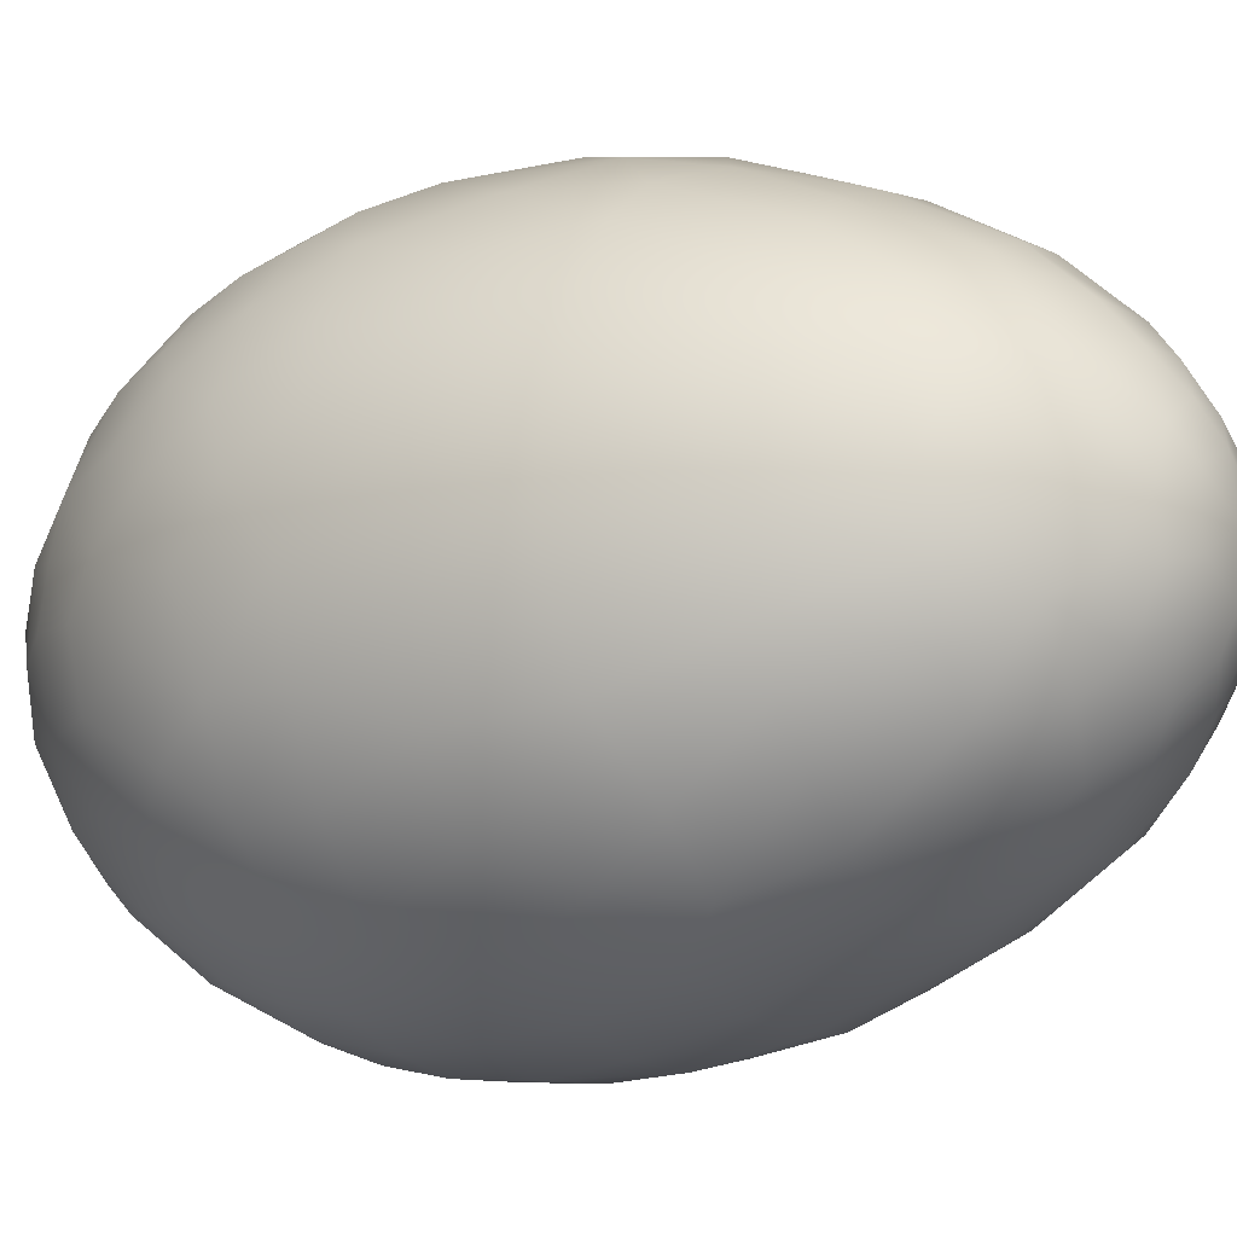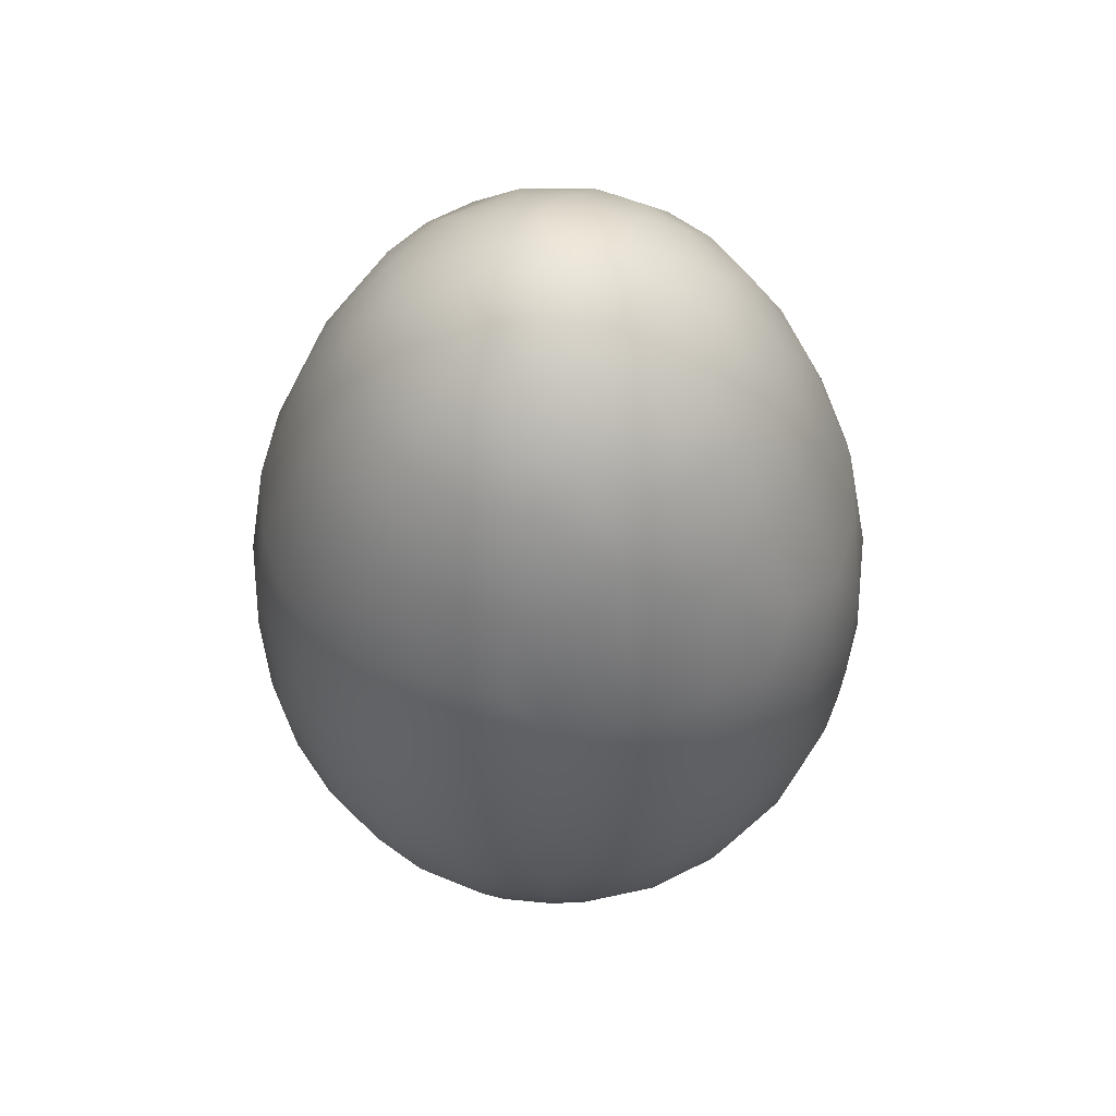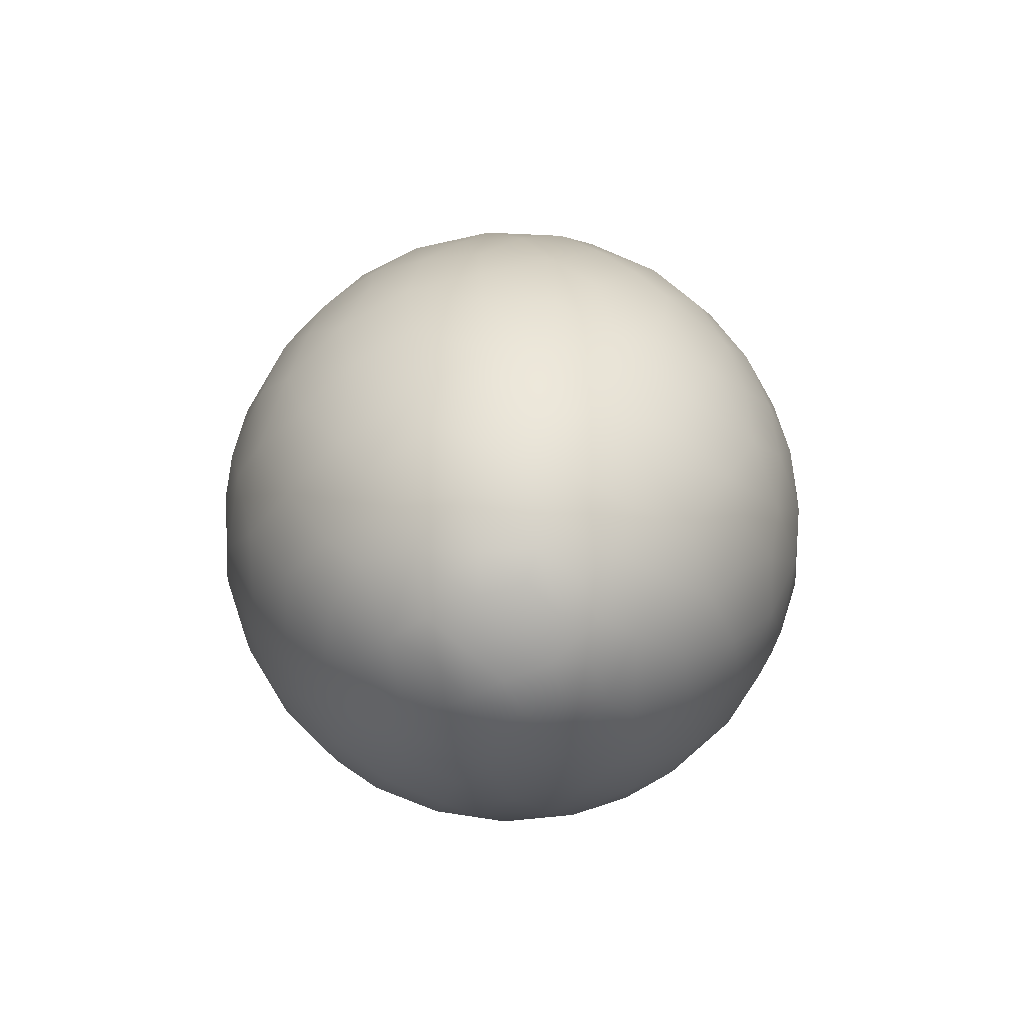
<metadata>
{"format":"obj","ext":"obj","renderer":"f3d","projection":"perspective","resolution":1024,"background":"white","views":[{"elev":-13.8,"azim":-57.4,"up":"+Y"},{"elev":54.5,"azim":-24.5,"up":"+Z"},{"elev":-75.7,"azim":-170.3,"up":"+Z"}]}
</metadata>
<code>
o Egg_21
v 0.002036 0.02696 0.01125
v 0.002307 0.0036 -0.04199
v 0.001425 0.01082 0.03726
v 0.004822 0.02404 -0.02413
v 0.005071 0.02804 0.002964
v 0.003327 0.01706 -0.03429
v 0.003736 0.02838 -0.009736
v 0.004475 0.02224 0.02245
v 0.002186 0.01197 -0.03867
v 0.005333 0.02665 -0.01708
v 0.01008 0.02032 0.02245
v 0.000323 0.004643 0.04047
v 0.01205 0.02437 -0.01708
v 0.00866 0.02551 0.01155
v 0.01091 0.02633 0.002552
v 0.004763 0.01757 0.03023
v 0.006164 0.008973 0.03731
v 0.0162 0.01841 -0.02413
v 0.01841 0.02175 0.002964
v 0.01047 0.01364 0.03146
v 0.01071 0.01396 -0.03398
v 0.01794 0.02042 -0.01708
v 0.01433 0.0215 0.01477
v 0.007178 0.007905 -0.03963
v 0.02039 0.01717 0.01241
v 0.01001 0.004146 0.03737
v 0.02341 0.01624 0.002964
v 0.01522 0.01009 0.03009
v 0.01702 0.01499 0.02245
v 0.01732 0.005808 0.03009
v 0.01493 0.008619 -0.03435
v 0.0215 0.007244 0.02245
v 0.02437 0.01205 -0.01708
v 0.02417 0.01192 0.01155
v 0.02682 0.009629 0.002964
v 0.004312 -0.00083 -0.04195
v 0.02399 0.002159 -0.02487
v 0.02825 0.00372 0.002552
v 0.01838 0.000332 0.02998
v 0.01542 0.003165 -0.03585
v 0.02264 0.001434 0.02245
v 0.02665 0.005333 -0.01708
v 0.02643 0.005258 0.01155
v 0.02224 -0.004475 0.02245
v 0.01067 0.000514 -0.03963
v 0.004417 0.001441 0.0405
v 0.02665 -0.005333 -0.01708
v 0.02578 -0.001659 0.01477
v 0.01082 -0.001425 0.03726
v 0.02139 -0.00196 -0.02916
v 0.02804 -0.005071 0.002964
v 0.01744 -0.002296 -0.03398
v 0.01629 -0.004365 0.03185
v 0.01559 -0.007731 -0.03412
v 0.02078 -0.008609 0.02273
v 0.008475 -0.006503 -0.03957
v 0.02437 -0.01205 -0.01708
v 0.02507 -0.009071 0.01241
v 0.008973 -0.006164 0.03731
v 0.02577 -0.01216 0.002964
v 0.0224 -0.01497 0.01155
v 0.01829 -0.01217 -0.02849
v 0.02175 -0.01841 0.002964
v 0.01407 -0.01146 0.03029
v 0.01219 -0.01219 -0.03435
v 0.01889 -0.01256 0.02245
v 0.003912 -0.00245 0.04043
v 0.02042 -0.01794 -0.01708
v 0.01499 -0.01702 0.02245
v 0.01677 -0.02003 -0.02038
v 0.01777 -0.02026 0.01155
v 0.001437 -0.004149 -0.04195
v 0.01452 -0.01648 -0.02849
v 0.01735 -0.02261 0.002552
v 0.01009 -0.01522 0.03009
v 0.01742 -0.02271 -0.009736
v 0.009629 -0.02682 0.002964
v 0.005808 -0.01732 0.03009
v 0.007731 -0.01559 -0.03412
v 0.01008 -0.02032 0.02245
v 0.003565 -0.0101 -0.03952
v 0.01205 -0.02437 -0.01708
v 0.01145 -0.02316 0.01477
v 0.004146 -0.01001 0.03737
v 0.007401 -0.02193 -0.02649
v 0.001761 -0.02689 0.01155
v 0.00236 -0.0284 0.002964
v 0.003018 -0.01855 -0.03272
v 0.001434 -0.02264 0.02245
v 0.005333 -0.02665 -0.01708
v -0.003368 -0.02076 0.02579
v -0.001965 -0.01053 -0.03952
v 0.00089 -0.004568 0.04047
v -0.001747 -0.02713 -0.01708
v -0.005258 -0.02643 0.01155
v -0.001986 -0.0107 0.03731
v -0.00372 -0.02825 0.002552
v 0.00028 -0.01798 0.03054
v -0.009629 -0.02682 0.002964
v -0.008619 -0.01493 -0.03435
v -0.007244 -0.0215 0.02245
v -0.01205 -0.02437 -0.01708
v -0.01172 -0.02437 0.01125
v -0.002875 -0.003319 -0.04195
v -0.007401 -0.02193 -0.02649
v -0.01794 -0.02042 -0.01708
v -0.01433 -0.0215 0.01477
v -0.007072 -0.008276 0.03731
v -0.01424 -0.01856 -0.0262
v -0.01624 -0.02341 0.002964
v -0.009148 -0.01574 0.03023
v -0.01256 -0.01889 0.02245
v -0.006968 -0.008139 -0.03952
v -0.01702 -0.01499 0.02245
v -0.0194 -0.01706 0.01477
v -0.01926 -0.01282 -0.02649
v -0.02175 -0.01841 0.002964
v -0.01291 -0.01283 0.03023
v -0.01419 -0.01254 -0.03252
v -0.02323 -0.007843 -0.02413
v -0.02577 -0.01216 0.002964
v -0.0215 -0.007244 0.02245
v -0.01038 -0.00278 -0.03956
v -0.02437 -0.01205 -0.01708
v -0.02414 -0.01131 0.01241
v -0.01009 -0.004178 0.03726
v -0.003894 -0.002536 0.0405
v -0.02665 -0.005333 -0.01708
v -0.02643 -0.005258 0.01155
v -0.004312 0.00083 -0.04195
v -0.02399 -0.002159 -0.02487
v -0.02804 -0.005071 0.002964
v -0.01784 -0.004437 0.02998
v -0.01744 -0.002296 -0.03398
v -0.02264 -0.001434 0.02245
v -0.01665 0.004461 -0.03435
v -0.02838 0.003736 -0.009736
v -0.0223 0.002936 0.02273
v -0.009494 0.004888 -0.03963
v -0.02665 0.005333 -0.01708
v -0.02643 0.005258 0.01155
v -0.01074 0.001414 0.03737
v -0.0215 0.002831 -0.02883
v -0.02804 0.005071 0.002964
v -0.01823 0.001128 0.03009
v -0.02082 0.007016 -0.02849
v -0.02633 0.01091 0.002552
v -0.01528 0.00747 0.03179
v -0.0215 0.007244 0.02245
v -0.02437 0.01205 -0.01708
v -0.02416 0.01192 0.01155
v -0.02139 0.01501 -0.02038
v -0.02026 0.01777 0.01155
v -0.008276 0.007072 0.03731
v -0.01856 0.01424 -0.0262
v -0.02341 0.01624 0.002964
v -0.01396 0.01071 -0.03398
v -0.01889 0.01256 0.02245
v -0.01046 0.01579 -0.03252
v -0.01499 0.01702 0.02245
v -0.003859 0.002601 0.04047
v -0.01794 0.02042 -0.01708
v -0.01629 0.02123 0.01197
v -0.001931 0.004025 -0.04192
v -0.01841 0.02175 0.002964
v -0.003631 0.01026 0.03731
v -0.009629 0.02682 0.002964
v -0.009054 0.01579 0.03023
v -0.007244 0.0215 0.02245
v -0.01205 0.02437 -0.01708
v -0.01145 0.02316 0.01477
v -0.001434 0.02264 0.02245
v -0.004088 0.009869 -0.03957
v -0.001747 0.02713 -0.01708
v -0.001659 0.02578 0.01477
v -0.00236 0.0284 0.002964
v -0.004659 0.0176 0.03023
v -0.004461 0.01665 -0.03435
v 0.009081 0.02682 -0.01191
v 0.008687 0.01754 0.02807
v 0.0027 0.01388 0.03476
v 0.01808 0.02058 0.009599
v 0.01571 0.02356 -0.01191
v 0.01978 0.01142 0.022
v 0.00493 0.005479 -0.04113
v 0.01355 0.00363 0.03481
v 0.01216 0.007019 -0.03723
v 0.01952 0.005231 -0.03092
v 0.02539 -0.001627 -0.02197
v 0.02777 -0.005547 -0.01191
v 0.00721 -0.00153 -0.04113
v 0.0241 -0.008143 -0.02197
v 0.009888 -0.01943 -0.02875
v 0.005912 -0.02206 0.022
v 0.008215 -0.02585 0.01077
v 0.01255 -0.02539 -0.01191
v 0.01128 -0.0228 -0.02197
v 0.004612 -0.01338 -0.0372
v 0.005547 -0.02777 -0.01191
v -0.006875 -0.02566 -0.01912
v -0.001829 -0.02826 -0.01191
v -0.001627 -0.02539 -0.02197
v 0 -0.01402 0.03481
v -0.01869 -0.02128 -0.01191
v -0.0101 -0.0175 -0.03092
v -0.01978 -0.01142 0.022
v -0.01579 -0.009054 0.03023
v -0.00618 -0.004017 -0.04113
v -0.027 0 0.01111
v -0.02827 0 0.004246
v -0.02804 -0.001246 -0.01361
v -0.02539 0.001627 -0.02197
v -0.02682 0.009081 -0.01191
v -0.006569 0.003344 -0.04113
v -0.01215 0.007012 0.03481
v -0.01142 0.01978 0.022
v -0.01869 0.02128 -0.01191
v -0.0168 0.0191 -0.02197
v -0.005812 0.0265 0.01077
v -0.008143 0.0241 -0.02197
v -0.007019 0.01216 -0.03723
v 5.4e-05 0.0182 0.03023
v -0.001829 0.02826 -0.01191
v -0.004603 0.01337 0.03476
v -0.001604 0.007425 0.03924
v 0 0 -0.04239
v 0.009077 0.02739 -0.005359
v 0.005231 0.01952 -0.03092
v 0.002323 0.007233 0.03924
v 0.01397 0.0242 0.006931
v 0.0144 0.02495 -0.004536
v 0.01088 0.02197 -0.02413
v 0 0 0.04112
v 0.008688 0.01132 0.03458
v 0.0133 0.0163 0.02579
v 0.01919 0.02156 -0.005359
v 0.02128 0.01869 -0.01191
v 0.01257 0.01638 -0.03035
v 0.007919 0.01173 -0.0372
v 0.005628 0.005102 0.03924
v 0.01176 0.007815 0.03467
v 0.02411 0.01586 -0.005359
v 0.02583 0.01244 -0.009421
v 0.02139 0.01501 -0.02038
v 0.01829 0.01217 -0.02849
v 0.007425 0.001604 0.03924
v 0.02826 0.005836 -0.005359
v 0.02682 0.009081 -0.01191
v 0.02323 0.007843 -0.02413
v 0.007009 0.00228 -0.04113
v 0.02794 0 0.006931
v 0.02881 -0.001678 -0.005359
v 0.02804 0.001246 -0.01361
v 0.01416 -0.001865 -0.03704
v 0.01388 -0.0027 0.03476
v 0.02686 -0.005372 0.009599
v 0.02739 -0.009077 -0.005359
v 0.02082 -0.007016 -0.02849
v 0.007233 -0.002323 0.03924
v 0.01828 -0.007574 0.02783
v 0.02411 -0.01586 -0.005359
v 0.02539 -0.01255 -0.01191
v 0.02117 -0.0141 -0.02197
v 0.004822 -0.005571 -0.04117
v 0.01132 -0.008688 0.03458
v 0.02037 -0.02037 -0.004536
v 0.02128 -0.01869 -0.01191
v 0.01105 -0.008476 -0.03744
v 0.005102 -0.005628 0.03924
v 0.006201 -0.01271 0.03476
v 0.01397 -0.0242 0.006931
v 0.01295 -0.02579 -0.005359
v 0.000545 -0.007526 0.03932
v 0.005836 -0.02826 -0.005359
v 0.004999 -0.02494 -0.02197
v 0.000388 -0.007361 -0.04113
v -0.001678 -0.02881 -0.005359
v 0 -0.02257 -0.02756
v -0.002698 -0.0139 -0.0372
v -0.004927 -0.01477 0.03334
v -0.009077 -0.02739 -0.005359
v -0.007315 -0.0273 -0.01189
v -0.003764 -0.01856 -0.03252
v -0.004116 -0.006385 0.03924
v -0.0144 -0.02495 -0.004536
v -0.01255 -0.02539 -0.01191
v -0.01128 -0.0228 -0.02197
v -0.003344 -0.006569 -0.04113
v -0.008688 -0.01132 0.03458
v -0.01808 -0.02058 0.009599
v -0.01919 -0.02156 -0.005359
v -0.0168 -0.0191 -0.02197
v -0.009285 -0.01069 -0.0372
v -0.01271 -0.006201 0.03476
v -0.02279 -0.0152 0.009599
v -0.02411 -0.01586 -0.005359
v -0.02356 -0.01571 -0.01191
v -0.02139 -0.01501 -0.02038
v -0.006757 -0.003471 0.03924
v -0.02739 -0.009077 -0.005359
v -0.02682 -0.009081 -0.01191
v -0.01908 -0.007902 -0.03035
v -0.01416 -0.006511 -0.03601
v -0.007361 -0.000388 -0.04113
v -0.02881 -0.001678 -0.005359
v -0.02038 -0.001296 -0.03056
v -0.007587 0.000372 0.03924
v -0.01411 0.000985 0.03476
v -0.02783 0.007456 -0.004536
v -0.0241 0.008143 -0.02197
v -0.01412 0.000991 -0.0372
v -0.01828 0.007574 0.02783
v -0.02579 0.01295 -0.005359
v -0.02356 0.01571 -0.01191
v -0.01173 0.007919 -0.0372
v -0.01033 0.01165 0.03334
v -0.01469 0.01293 0.02807
v -0.02156 0.01919 -0.005359
v -0.01638 0.01257 -0.03035
v -0.005707 0.004936 0.03932
v -0.01265 0.02482 0.007775
v -0.01295 0.02579 -0.005359
v -0.01615 0.02368 -0.009421
v -0.01331 0.02043 -0.02442
v -0.003216 0.006629 -0.04117
v -0.005836 0.02826 -0.005359
v -0.00846 0.02676 -0.01361
v -0.007016 0.02082 -0.02849
v -0.001865 0.01416 -0.03704
v 0 0.02881 -0.004536
v -0.001627 0.02539 -0.02197
v -0.001389 0.02192 -0.02849
v 0.00153 0.00721 -0.04113
f 1 8 14
f 222 181 16
f 7 223 330
f 7 330 5
f 333 9 24
f 9 239 24
f 10 179 13
f 14 8 11
f 14 11 23
f 181 3 17
f 3 229 17
f 232 228 4
f 232 238 228
f 20 180 16
f 18 238 232
f 19 230 182
f 236 183 231
f 236 231 19
f 236 237 183
f 13 183 22
f 23 11 235
f 25 182 23
f 244 18 22
f 22 237 244
f 17 240 26
f 245 238 18
f 18 244 245
f 242 237 236
f 242 236 27
f 242 243 237
f 29 235 28
f 29 28 184
f 188 40 31
f 31 40 187
f 243 242 35
f 250 24 45
f 24 187 45
f 248 42 33
f 34 184 32
f 34 32 43
f 2 250 36
f 246 49 26
f 37 188 249
f 37 50 188
f 43 32 41
f 43 41 48
f 47 189 253
f 253 190 47
f 47 192 189
f 48 41 44
f 48 44 58
f 58 256 48
f 37 189 50
f 51 251 256
f 64 260 53
f 52 258 54
f 55 260 66
f 191 45 56
f 67 259 46
f 57 192 47
f 57 263 192
f 58 44 55
f 255 49 59
f 49 259 59
f 36 264 72
f 65 268 54
f 54 62 65
f 66 260 64
f 66 64 69
f 68 263 57
f 68 70 263
f 69 64 75
f 69 75 80
f 81 264 56
f 93 269 67
f 59 269 84
f 76 267 266
f 76 266 74
f 77 271 195
f 193 88 79
f 80 75 78
f 80 78 194
f 193 197 85
f 85 88 193
f 273 96 84
f 96 203 84
f 278 88 85
f 85 275 278
f 88 279 198
f 92 276 81
f 94 200 202
f 97 95 99
f 280 91 98
f 283 279 88
f 99 95 103
f 99 103 110
f 280 289 111
f 100 279 283
f 283 205 100
f 100 293 279
f 101 91 111
f 101 111 112
f 113 288 92
f 284 108 96
f 287 109 105
f 115 290 107
f 109 119 205
f 110 103 290
f 110 290 117
f 111 289 118
f 205 119 100
f 291 285 110
f 112 111 118
f 112 118 114
f 296 291 117
f 114 118 207
f 114 207 206
f 123 208 113
f 298 292 106
f 297 124 298
f 125 295 115
f 299 126 108
f 126 294 108
f 116 119 109
f 116 302 119
f 117 290 295
f 117 295 121
f 118 289 294
f 118 294 207
f 119 303 293
f 120 302 116
f 121 295 125
f 207 294 133
f 302 134 303
f 300 296 121
f 301 128 124
f 125 206 122
f 125 122 129
f 129 122 135
f 129 135 209
f 133 294 308
f 133 308 145
f 305 300 132
f 136 311 134
f 137 211 305
f 137 305 144
f 304 123 139
f 123 311 139
f 161 307 127
f 140 212 211
f 211 137 140
f 140 310 212
f 143 306 131
f 131 212 143
f 145 308 148
f 320 154 142
f 154 215 142
f 147 151 156
f 148 308 215
f 313 213 309
f 313 309 147
f 313 314 213
f 149 312 158
f 150 310 140
f 140 213 150
f 150 152 310
f 150 314 152
f 156 151 153
f 156 153 165
f 316 317 148
f 318 314 313
f 318 313 156
f 318 217 314
f 158 312 317
f 158 317 160
f 316 224 168
f 323 217 318
f 323 318 165
f 160 317 168
f 160 168 216
f 325 139 173
f 320 166 154
f 155 218 324
f 165 153 163
f 328 159 324
f 324 220 328
f 168 224 177
f 178 221 159
f 159 328 178
f 178 329 221
f 171 216 169
f 171 169 219
f 219 321 171
f 329 9 173
f 327 223 174
f 225 3 166
f 332 6 178
f 222 16 8 172
f 3 225 229
f 4 228 332
f 332 331 4
f 5 330 176
f 5 176 1
f 5 1 14
f 6 9 329
f 6 332 228
f 7 5 227
f 7 227 179
f 331 174 10 4
f 12 229 225
f 7 10 174 223
f 21 6 228 238
f 7 179 10
f 6 239 9
f 183 179 227 231
f 6 21 239
f 227 15 231
f 16 180 11 8
f 4 10 13 232
f 24 185 333
f 234 20 16 181
f 179 183 13
f 23 230 14
f 2 333 185
f 17 234 181
f 15 227 5
f 15 5 14
f 15 14 230
f 230 231 15
f 229 12 46 240
f 17 229 240
f 19 231 230
f 235 180 20
f 235 11 180
f 232 13 22 18
f 12 233 46
f 29 25 23 235
f 183 237 22
f 182 230 23
f 33 244 237 243
f 24 239 187
f 24 250 185
f 184 34 25 29
f 17 26 241 234
f 2 185 250
f 182 25 27 19
f 27 236 19
f 234 241 28 20
f 27 25 34
f 28 235 20
f 239 21 31 187
f 245 31 21 238
f 241 186 30 28
f 28 30 32 184
f 31 245 188
f 243 35 247
f 243 247 248
f 186 26 49 255
f 187 40 45
f 46 246 240
f 33 249 244
f 33 243 248
f 33 42 249
f 36 226 2
f 186 241 26
f 26 240 246
f 249 188 245
f 245 244 249
f 35 242 27
f 35 27 34
f 35 34 43
f 36 250 191
f 52 40 188 50
f 38 247 35
f 38 35 43
f 38 43 251
f 251 252 38
f 39 30 186
f 39 186 255
f 30 39 41 32
f 40 52 254
f 247 253 248
f 247 38 252
f 247 252 253
f 189 37 42 253
f 40 254 45
f 45 191 250
f 42 37 249
f 42 248 253
f 258 50 189 192
f 48 251 43
f 44 41 39
f 44 39 260
f 46 259 246
f 256 251 48
f 49 246 259
f 265 64 53 255
f 51 252 251
f 53 39 255
f 53 260 39
f 50 258 52
f 252 190 253
f 252 51 257
f 252 257 190
f 254 52 54 268
f 268 56 45 254
f 258 62 54
f 257 262 190
f 257 60 261
f 257 261 262
f 55 44 260
f 262 57 47 190
f 56 264 191
f 46 233 67
f 66 61 58 55
f 62 258 192 263
f 36 191 264
f 59 265 255
f 256 58 60 51
f 60 257 51
f 69 71 61 66
f 60 58 61
f 73 62 263 70
f 72 226 36
f 59 259 269
f 267 68 57 262
f 63 261 60
f 63 60 61
f 63 61 71
f 62 73 65
f 261 267 262
f 261 63 266
f 261 266 267
f 67 269 259
f 81 56 268 198
f 76 70 68 267
f 67 233 93
f 82 70 76 196
f 80 83 71 69
f 70 82 197
f 59 84 270 265
f 83 271 71
f 193 73 70 197
f 265 270 75 64
f 74 266 63
f 74 63 71
f 74 71 271
f 271 272 74
f 79 65 73 193
f 198 268 65 79
f 199 196 272 274
f 76 74 272
f 76 272 196
f 77 272 271
f 78 75 270
f 172 8 1 175
f 79 88 198
f 272 77 274
f 90 82 196 199
f 81 276 264
f 93 273 269
f 275 197 82 90
f 194 195 83 80
f 195 271 83
f 194 89 86 195
f 72 264 276
f 84 269 273
f 197 275 85
f 195 86 87 77
f 203 270 84
f 275 202 278
f 87 274 77
f 270 203 98 78
f 201 199 274 277
f 274 87 277
f 78 98 89 194
f 92 81 198 279
f 94 90 199 201
f 202 275 90 94
f 282 201 277 281
f 277 97 281
f 200 94 201 282
f 91 89 98
f 92 288 276
f 89 91 95 86
f 288 104 72 276
f 95 91 101
f 104 226 72
f 105 278 202 200
f 96 280 203
f 86 95 97 87
f 278 105 283
f 97 277 87
f 113 92 279 293
f 99 281 97
f 98 203 280
f 88 278 283
f 110 285 99
f 111 91 280
f 281 286 282
f 281 99 285
f 281 285 286
f 273 93 127 284
f 286 102 200 282
f 93 233 127
f 102 287 200
f 112 107 103 101
f 103 95 101
f 280 96 108 289
f 96 273 284
f 287 102 106 292
f 105 205 283
f 105 200 287
f 105 109 205
f 204 106 102 286
f 114 115 107 112
f 290 103 107
f 286 285 291 204
f 104 288 208
f 109 287 292
f 117 291 110
f 100 119 293
f 204 291 296 297
f 113 208 288
f 123 113 293 303
f 297 298 106 204
f 127 299 284
f 206 125 115 114
f 295 290 115
f 298 116 109 292
f 294 289 108
f 108 284 299
f 129 132 121 125
f 121 296 117
f 119 302 303
f 116 298 120
f 297 296 300 301
f 132 300 121
f 207 133 122 206
f 304 130 104 208
f 123 304 208
f 124 120 298
f 124 297 301
f 124 128 120
f 130 226 104
f 212 131 128 211
f 127 307 299
f 128 131 120
f 128 301 211
f 126 142 308 294
f 307 142 126 299
f 302 120 131 306
f 209 210 132 129
f 301 300 305 211
f 210 305 132
f 134 311 303
f 134 302 306
f 143 136 134 306
f 135 122 133
f 135 133 145
f 123 303 311
f 312 149 138 145
f 143 146 136
f 137 144 309
f 137 309 213
f 138 135 145
f 135 138 141 209
f 139 214 304
f 127 233 161
f 137 213 140
f 146 143 212 310
f 141 138 149
f 130 304 214
f 209 141 144 210
f 144 305 210
f 155 146 310 152
f 148 312 145
f 215 308 142
f 142 307 320
f 141 151 147 144
f 146 155 319
f 147 309 144
f 157 136 146 319
f 156 313 147
f 136 315 311
f 162 152 314 217
f 136 157 315
f 139 311 315
f 161 320 307
f 213 314 150
f 151 141 149
f 151 149 158
f 139 325 214
f 325 164 130 214
f 152 162 218
f 153 151 158
f 153 158 160
f 164 226 130
f 315 157 159 221
f 154 316 215
f 152 218 155
f 165 318 156
f 317 312 148
f 148 215 316
f 168 317 316
f 221 173 139 315
f 157 319 159
f 323 165 322
f 170 162 217 323
f 324 218 162 170
f 216 171 163 160
f 163 153 160
f 316 154 166 224
f 171 321 163
f 319 155 324 159
f 168 177 169 216
f 165 163 321
f 321 322 165
f 166 320 225
f 167 322 321
f 167 321 219
f 322 327 323
f 322 167 326
f 322 326 327
f 320 161 12 225
f 221 329 173
f 177 222 172 169
f 161 233 12
f 170 220 324
f 170 323 327
f 170 327 220
f 325 173 9 333
f 220 327 174 331
f 169 172 175 219
f 333 2 164 325
f 175 1 219
f 2 226 164
f 224 166 3 181
f 331 332 328 220
f 181 222 177 224
f 176 326 167
f 176 167 219
f 176 219 1
f 178 328 332
f 178 6 329
f 326 223 327
f 326 176 330
f 326 330 223

</code>
